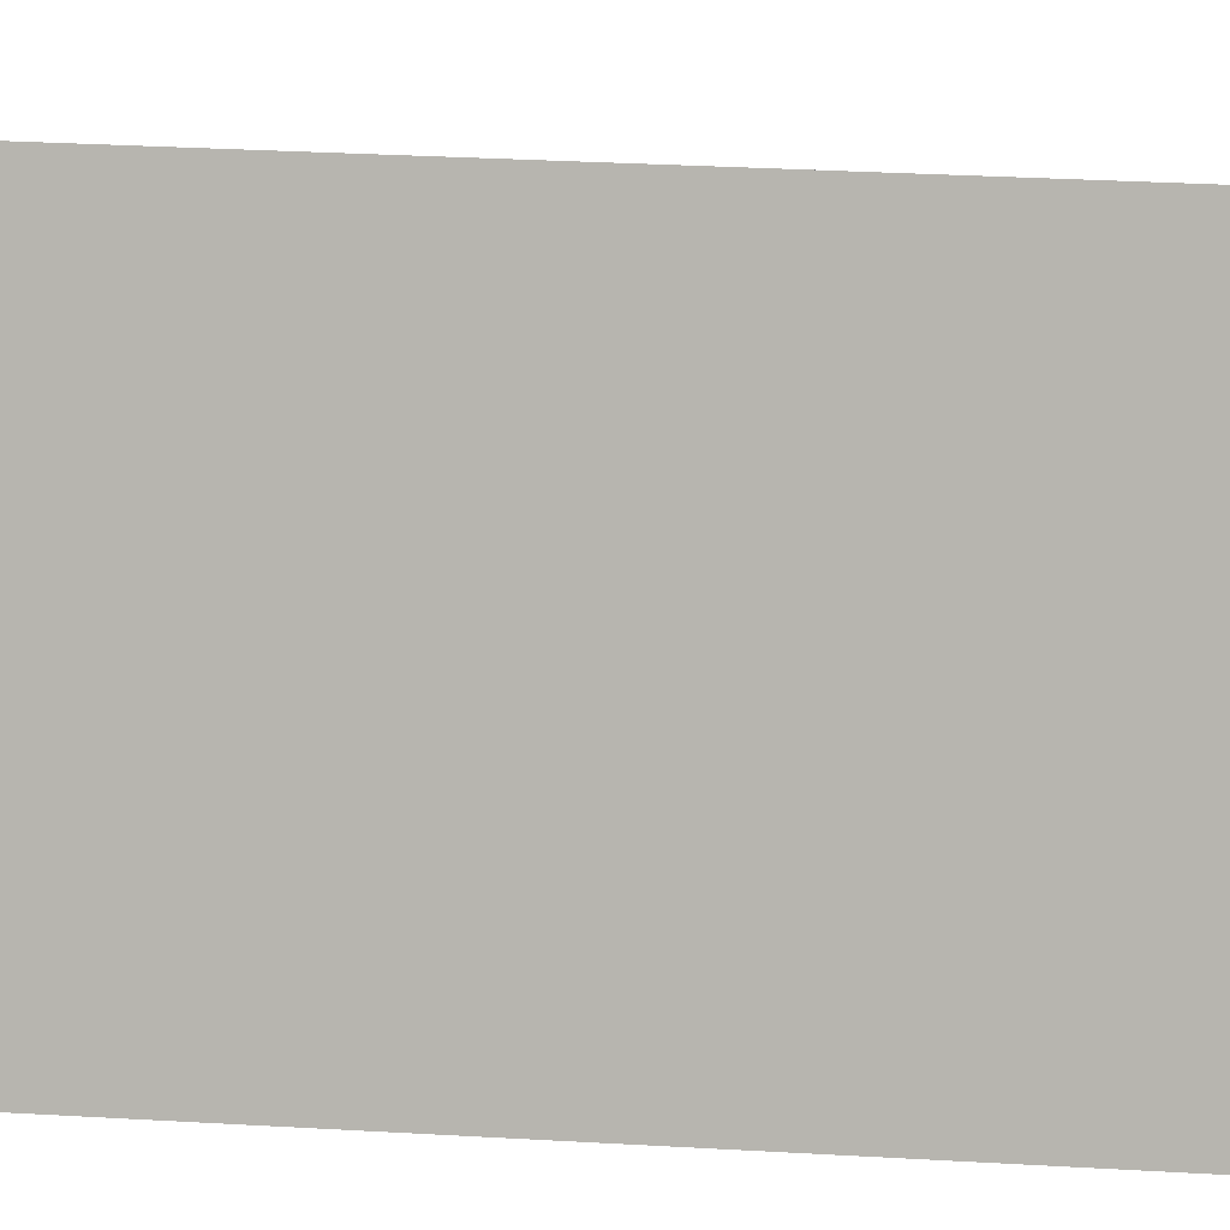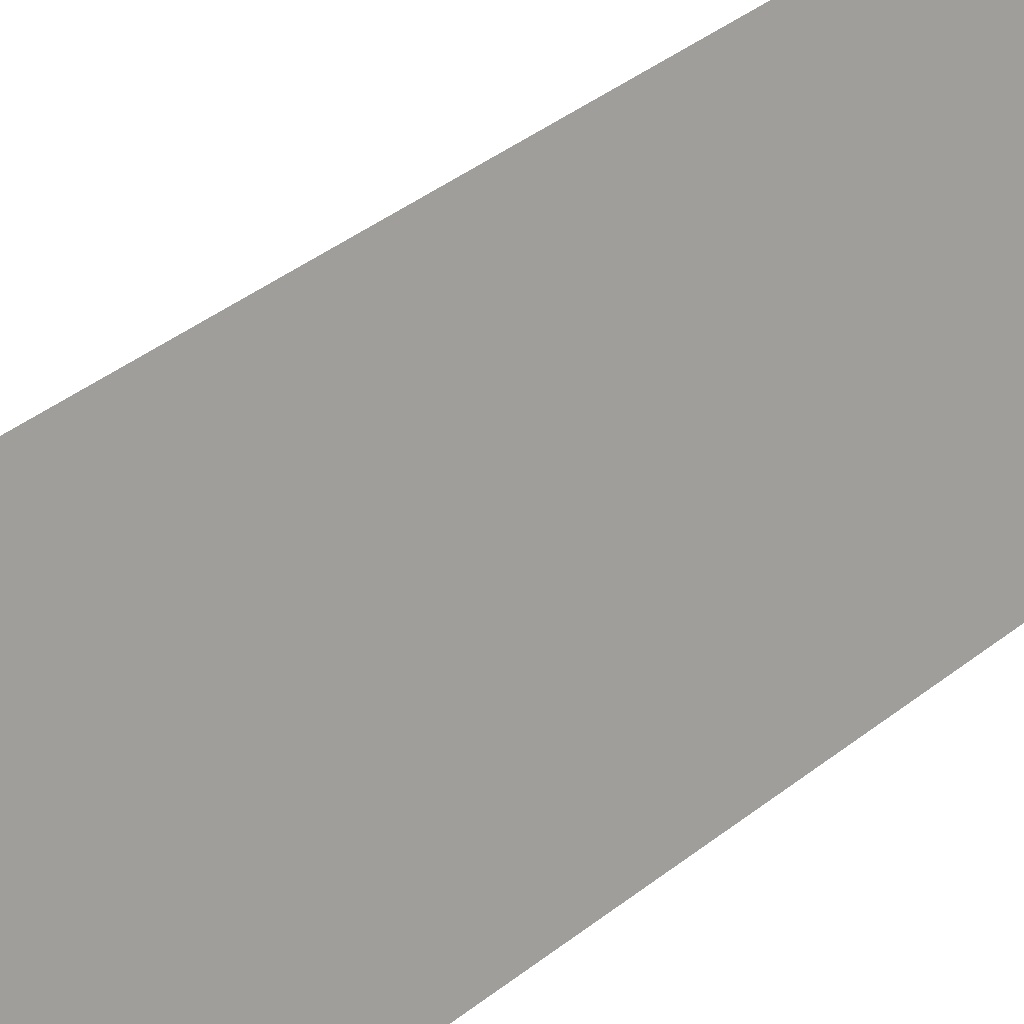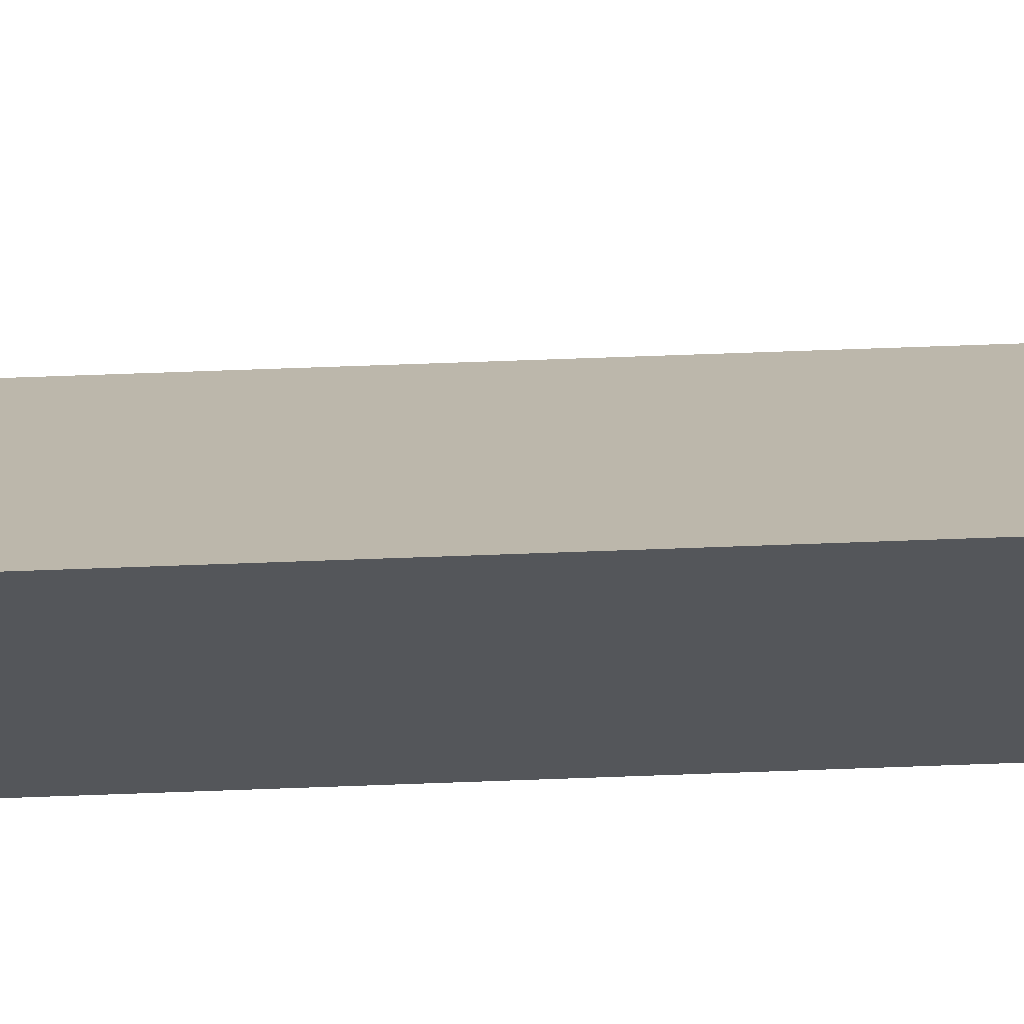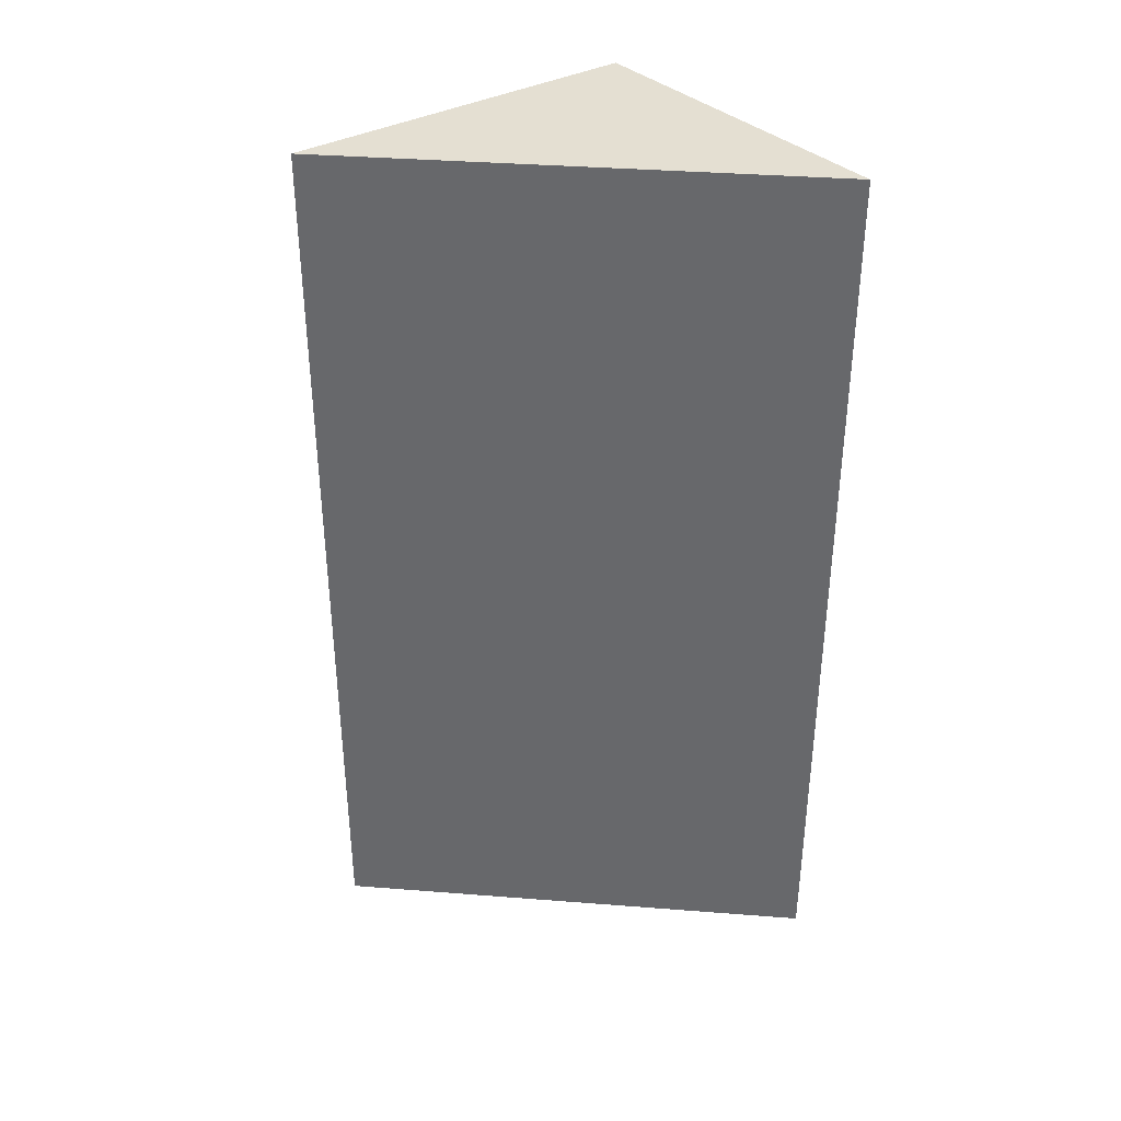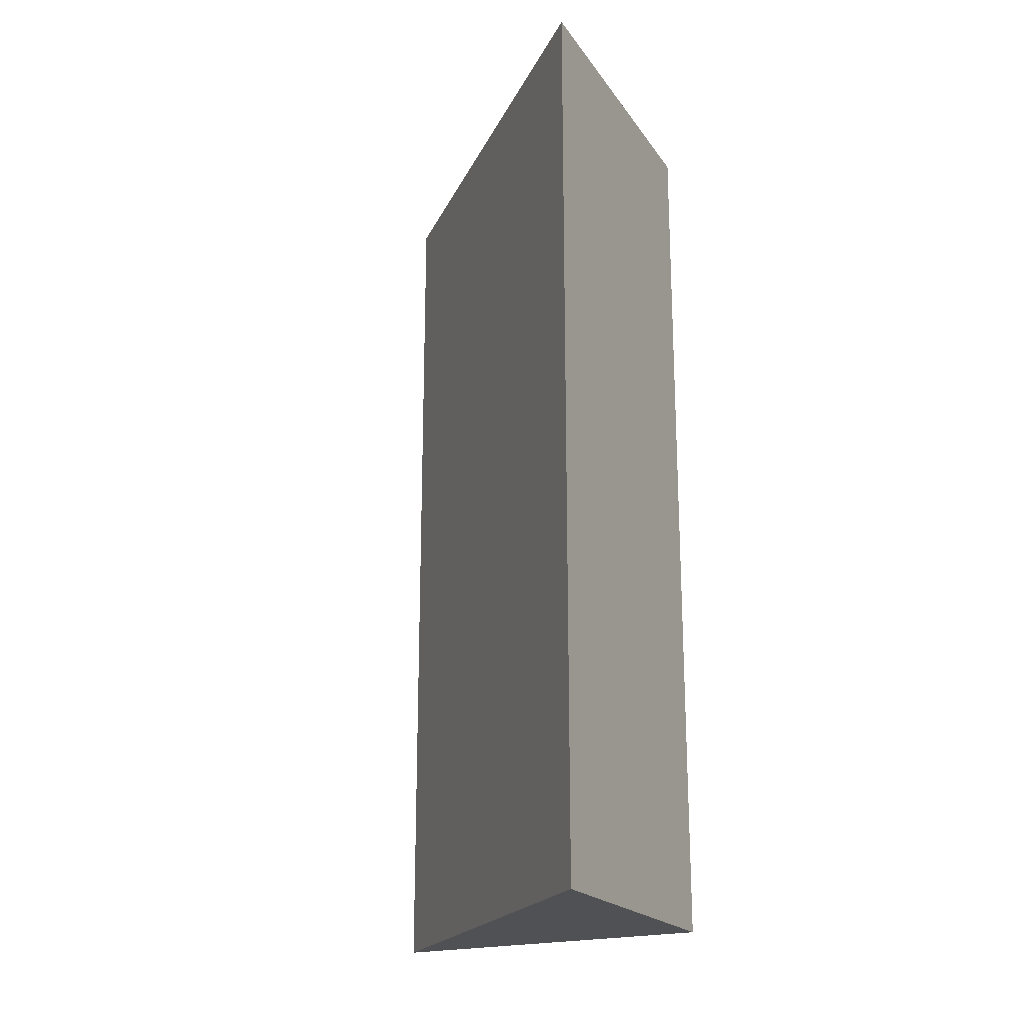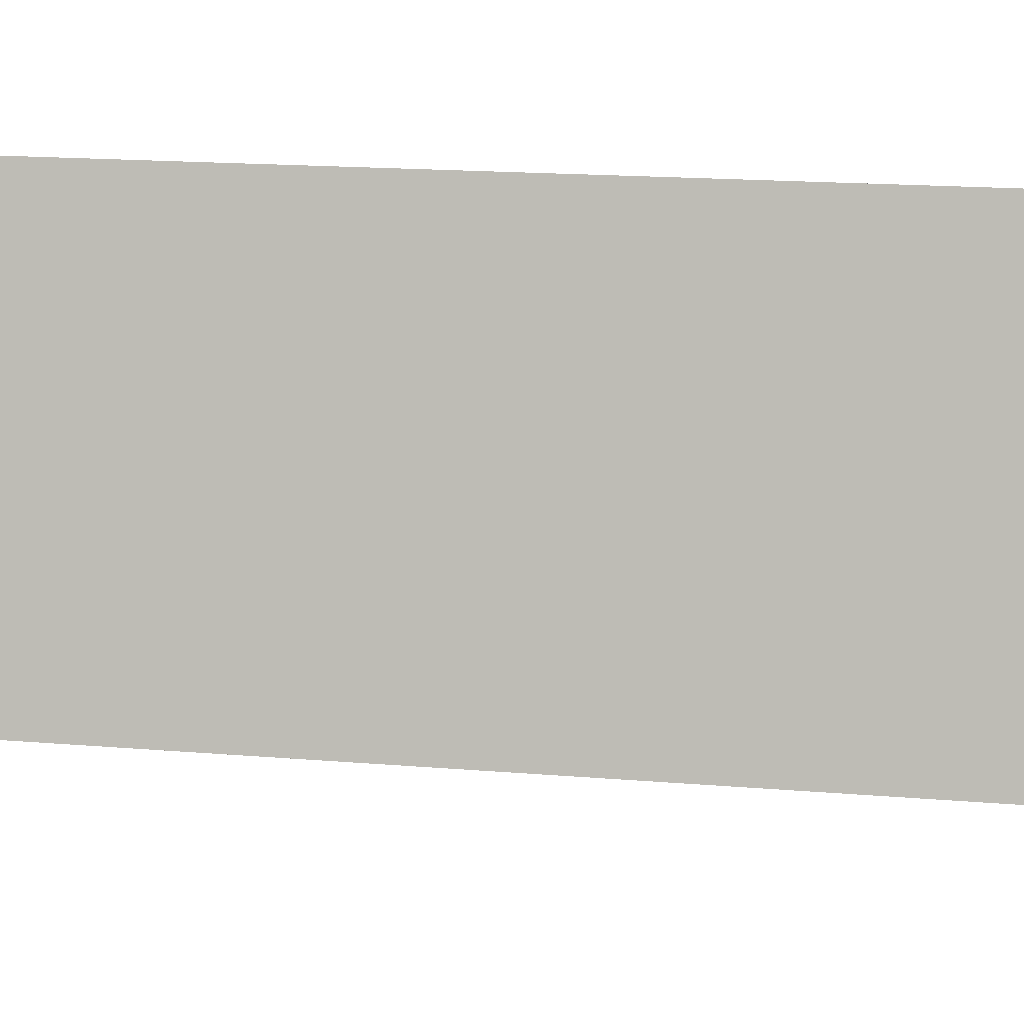
<metadata>
{"format":"obj","ext":"obj","renderer":"f3d","projection":"perspective","resolution":1024,"background":"white","views":[{"elev":34.7,"azim":94.3,"up":"+Z"},{"elev":49.9,"azim":50.8,"up":"+Z"},{"elev":78.5,"azim":-92.0,"up":"+Z"},{"elev":36.9,"azim":69.5,"up":"+Y"},{"elev":-20.1,"azim":134.7,"up":"+Y"},{"elev":16.1,"azim":-79.8,"up":"+Z"}]}
</metadata>
<code>
v  0.28 3.045 1.133
v  1.024 3.045 -0.375
v  0 3.045 1.865e-16
v  0 0 0
v  0.28 -6.938e-17 1.133
v  1.024 2.296e-17 -0.375
g defaultobject
f 1 2 3
f 4 1 3
f 1 4 5
f 5 2 1
f 2 5 6
f 6 3 2
f 3 6 4
f 6 5 4

</code>
